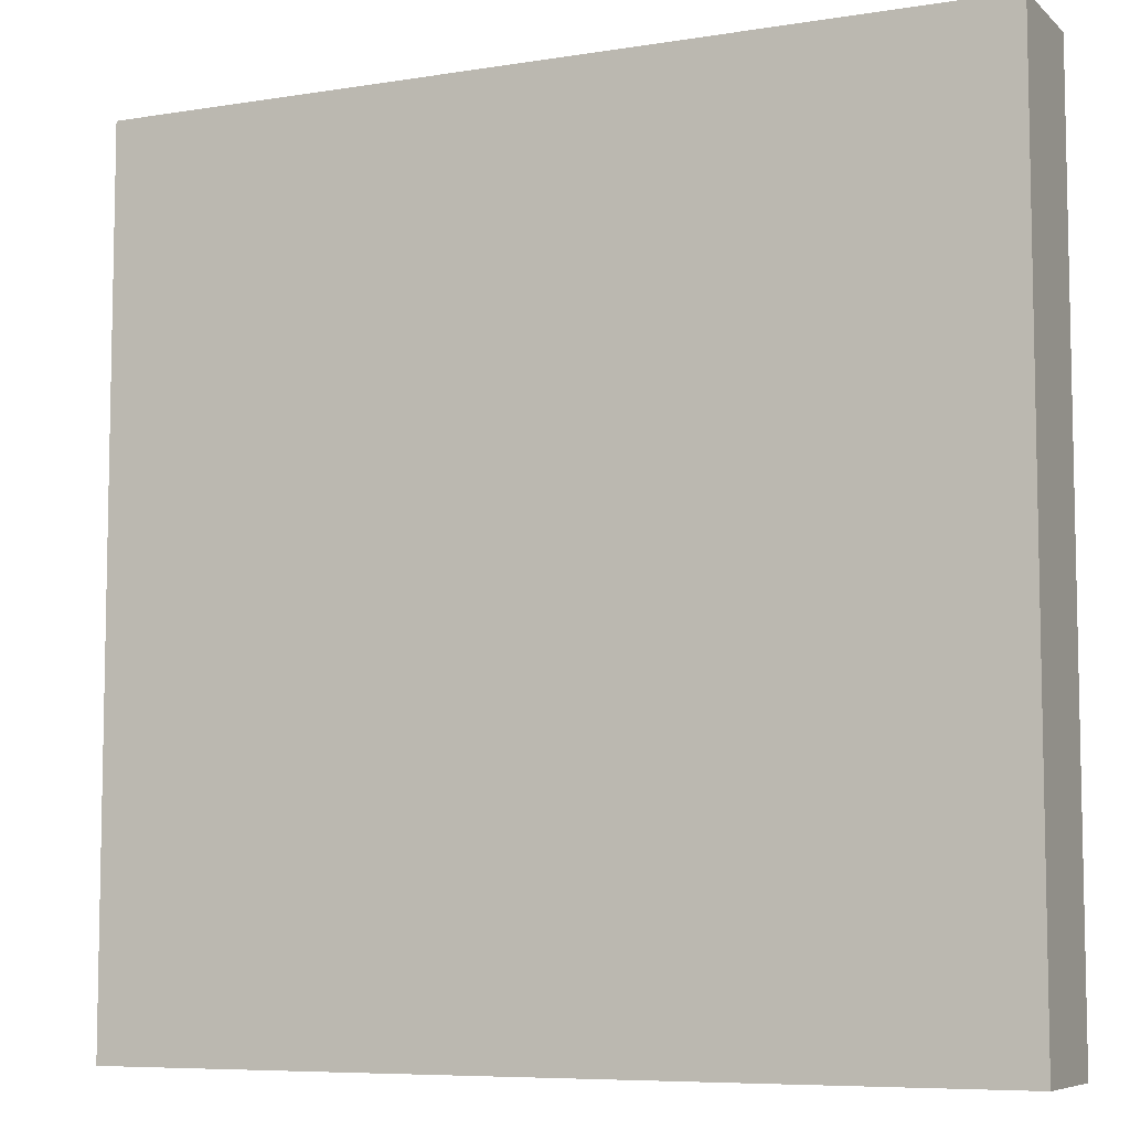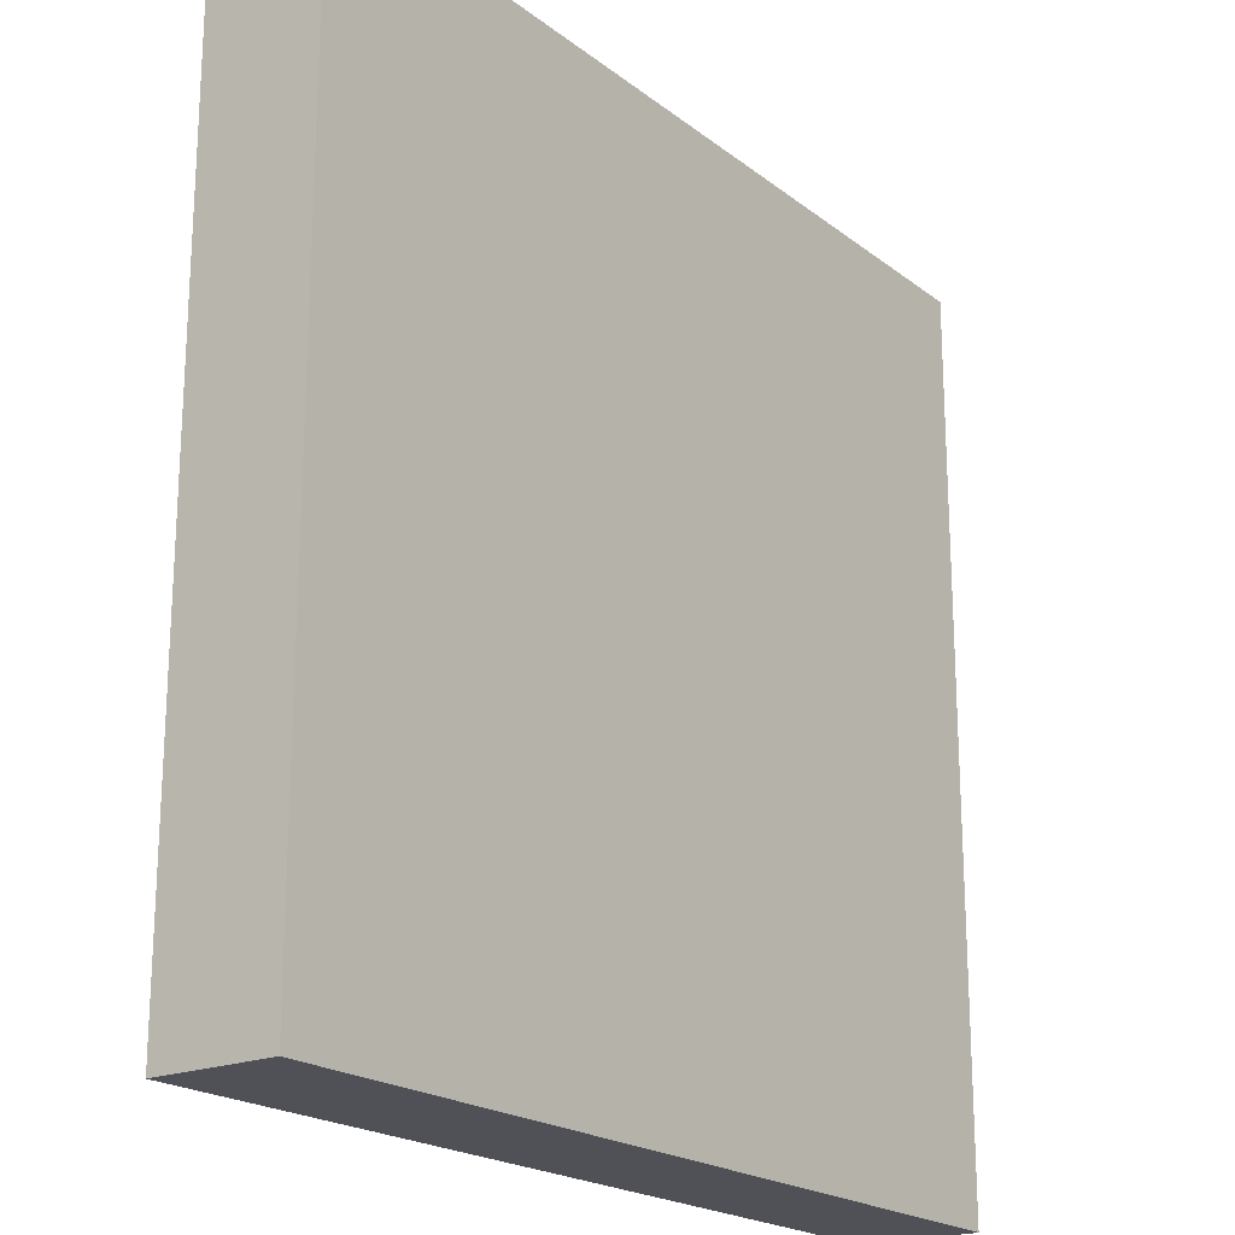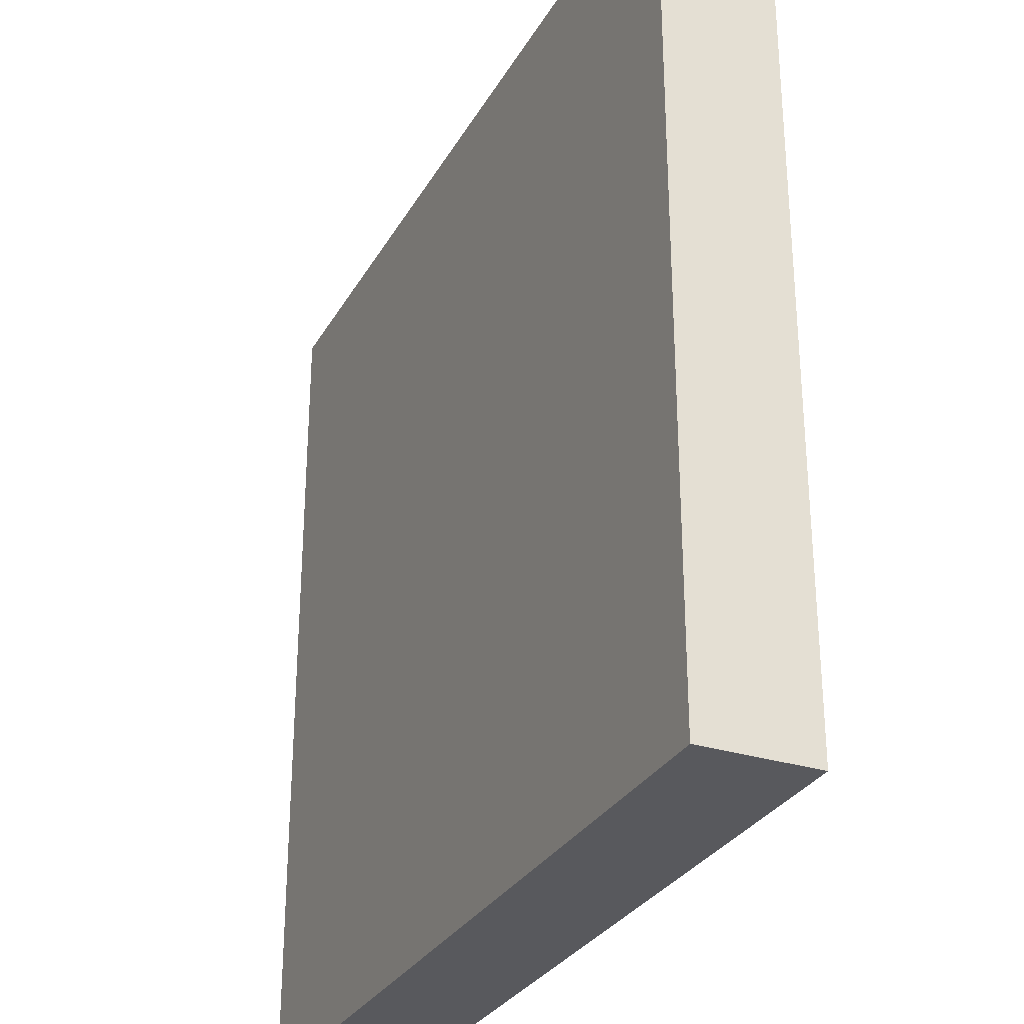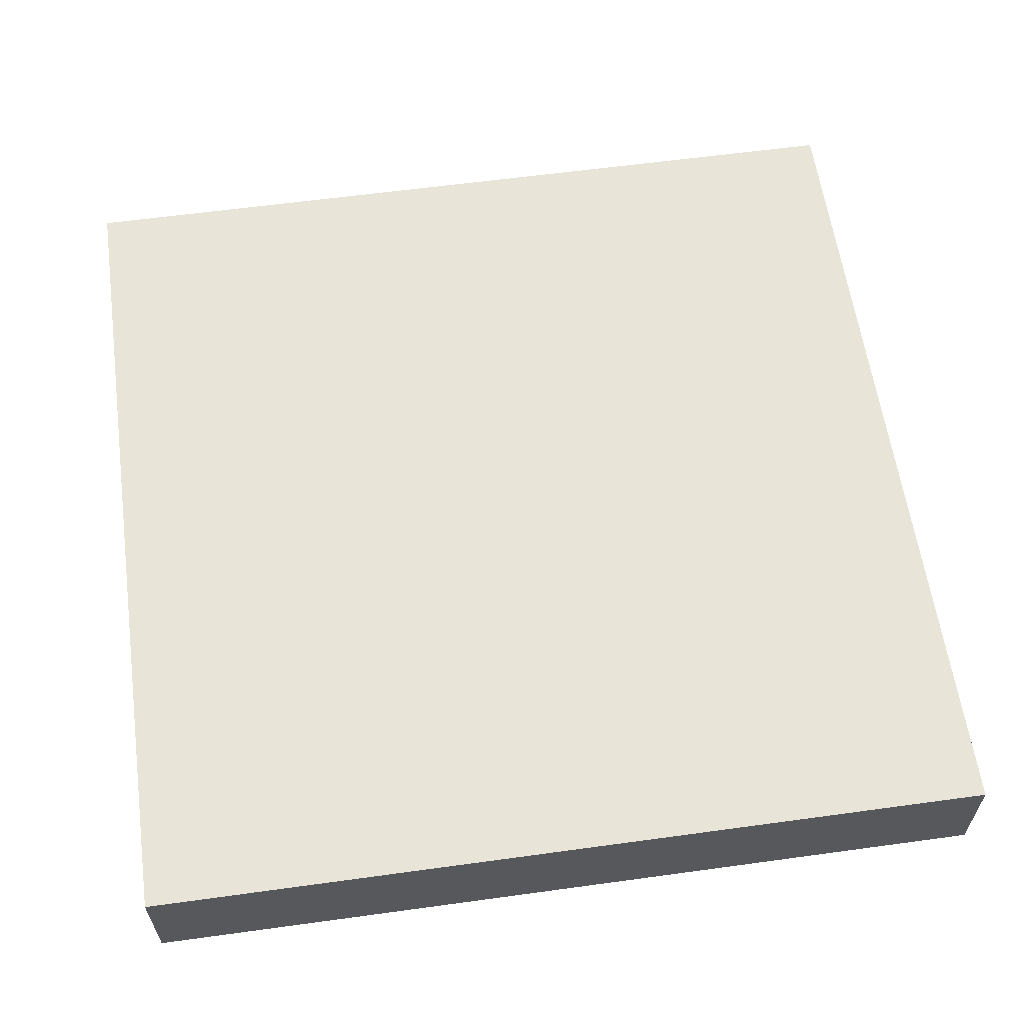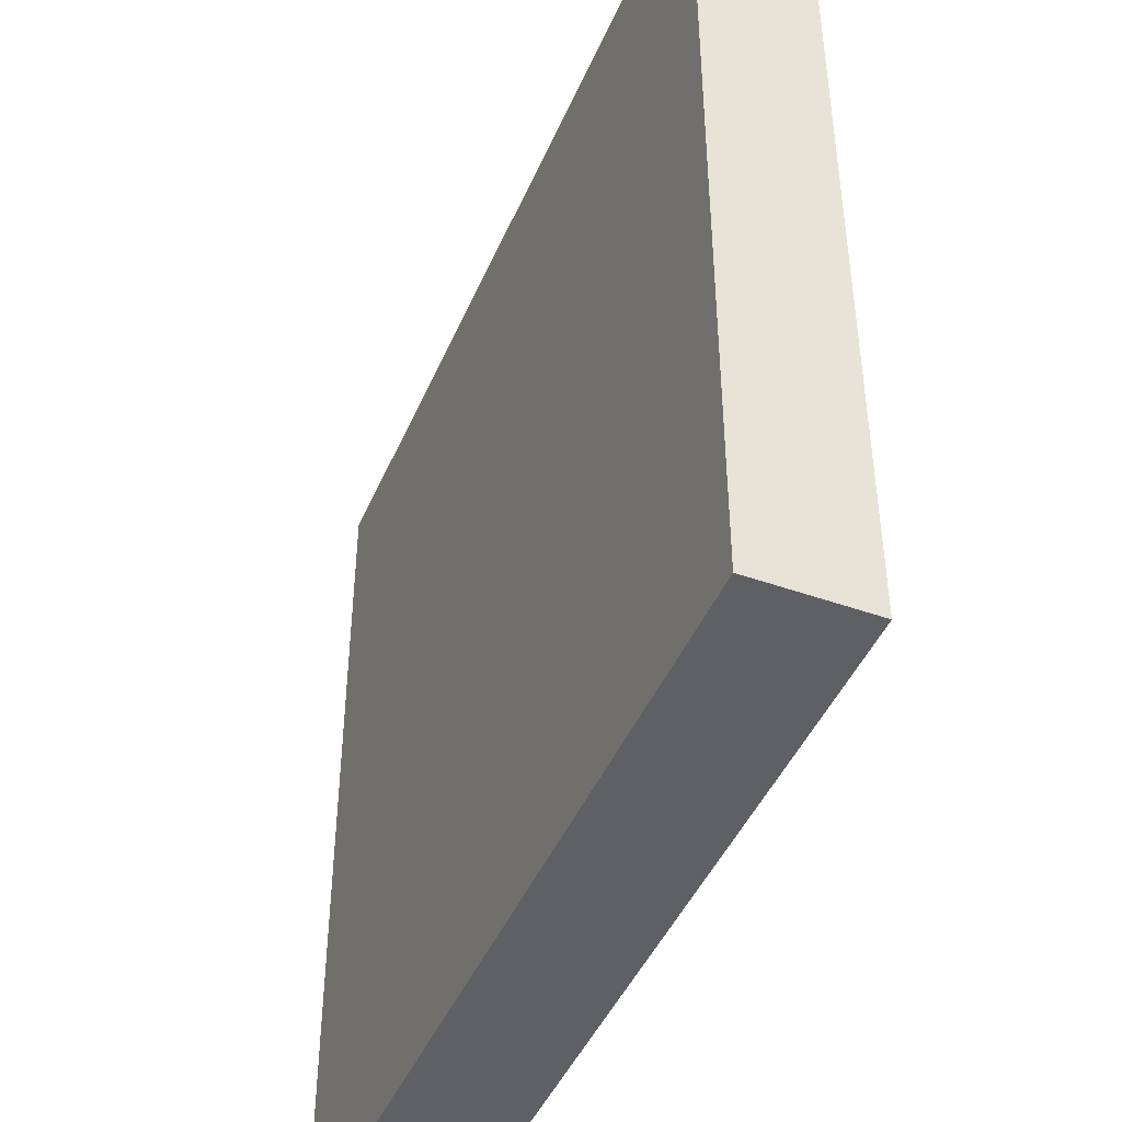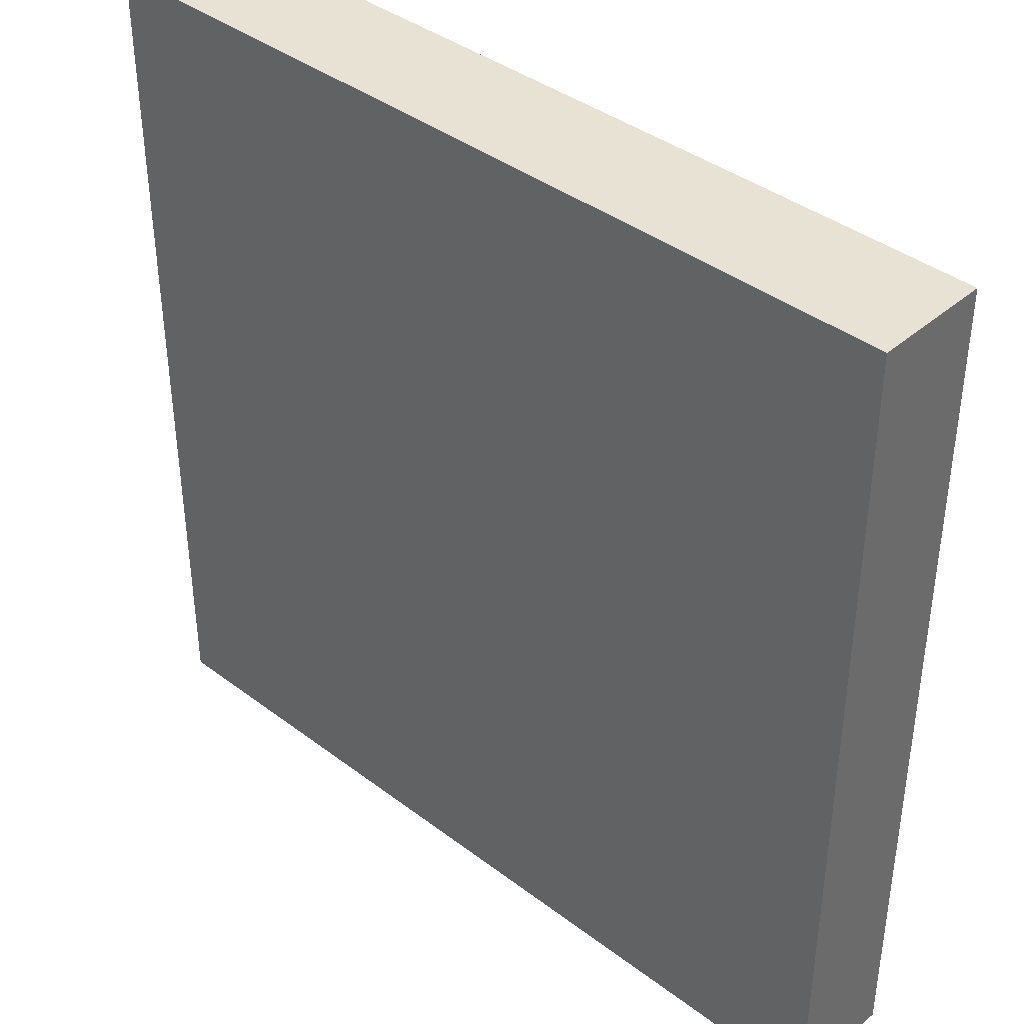
<metadata>
{"format":"obj","ext":"obj","renderer":"f3d","projection":"perspective","resolution":1024,"background":"white","views":[{"elev":-7.3,"azim":24.8,"up":"+Z"},{"elev":-20.4,"azim":-53.7,"up":"+Z"},{"elev":-29.9,"azim":65.3,"up":"+Z"},{"elev":60.4,"azim":-8.0,"up":"+Y"},{"elev":-45.0,"azim":67.6,"up":"+Z"},{"elev":39.7,"azim":43.1,"up":"+Z"}]}
</metadata>
<code>
g default
v 0 0 0
v 300 0 0
v 0 40 0
v 300 40 0
v 0 40 -300
v 300 40 -300
v 0 0 -300
v 300 0 -300
g S_Foundation
f 1 2 4 3
f 3 4 6 5
f 5 6 8 7
f 7 8 2 1
f 2 8 6 4
f 7 1 3 5

</code>
